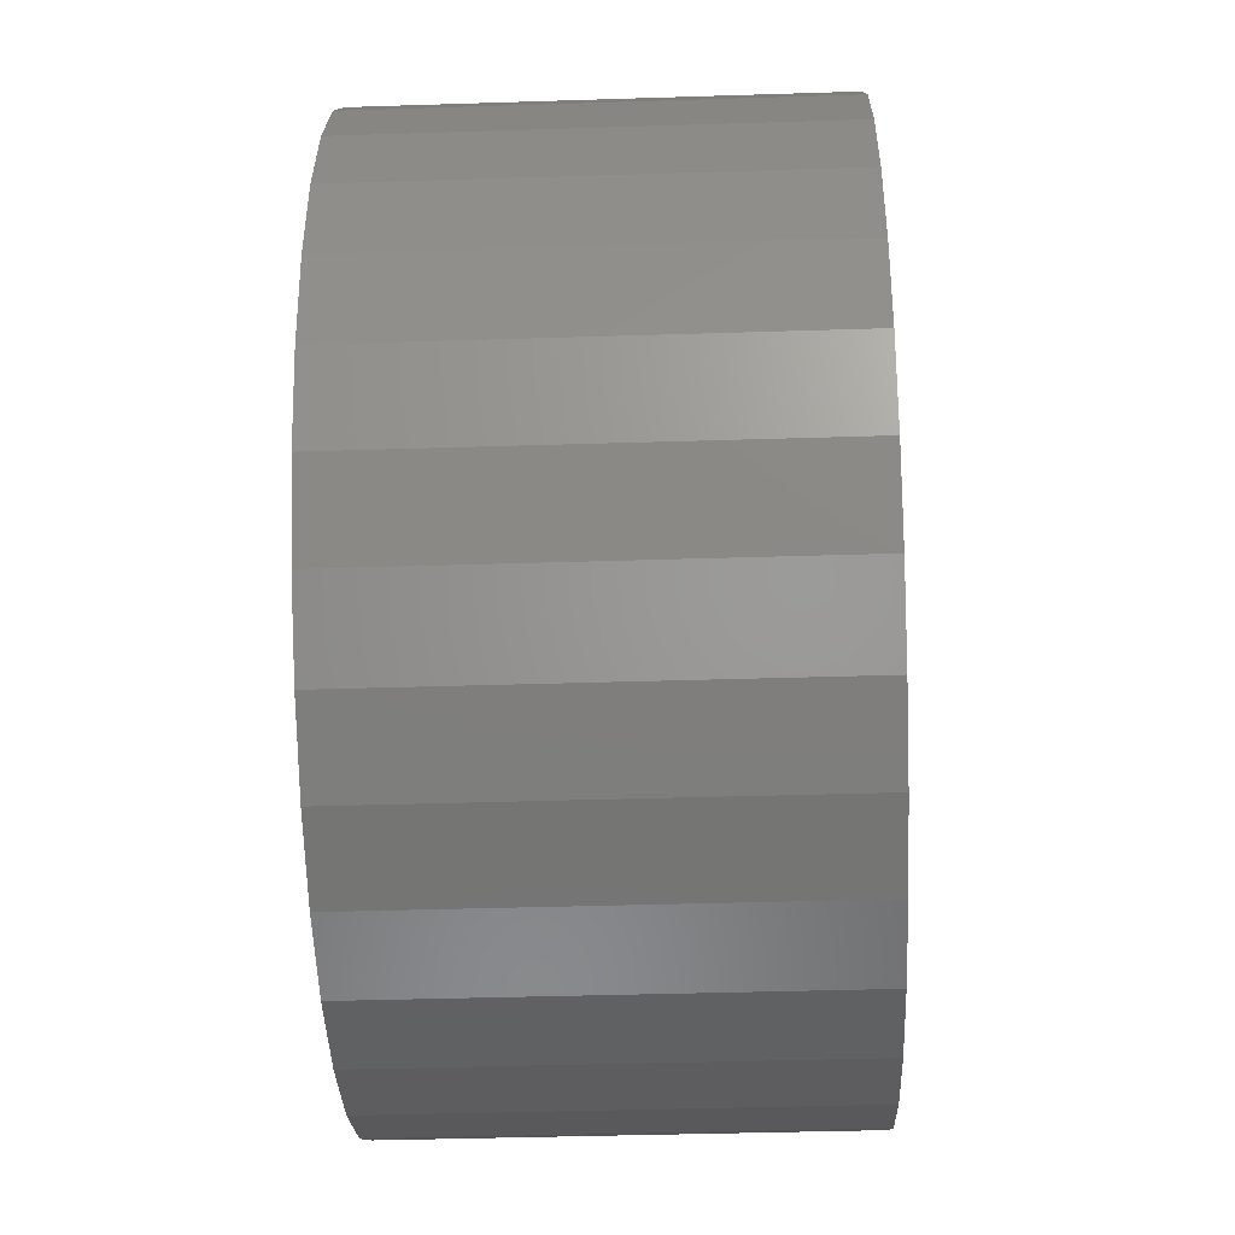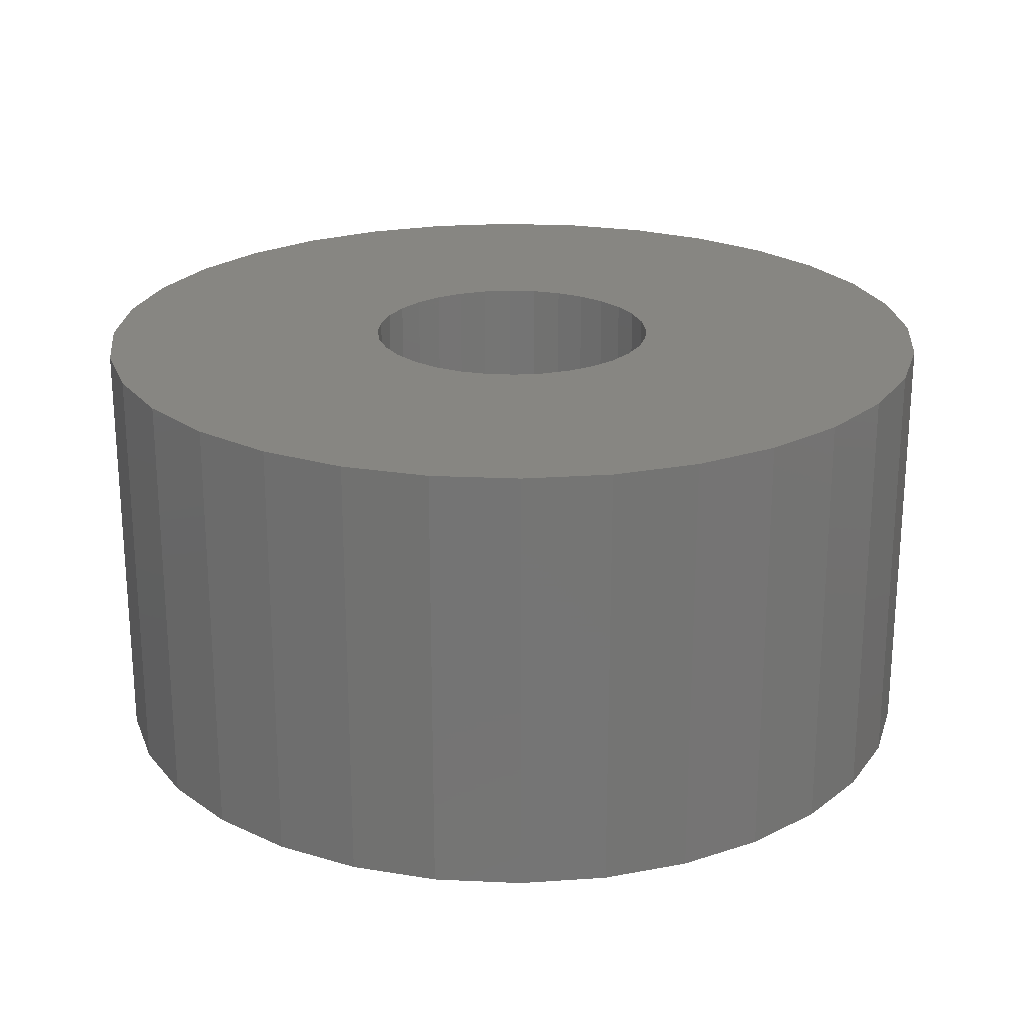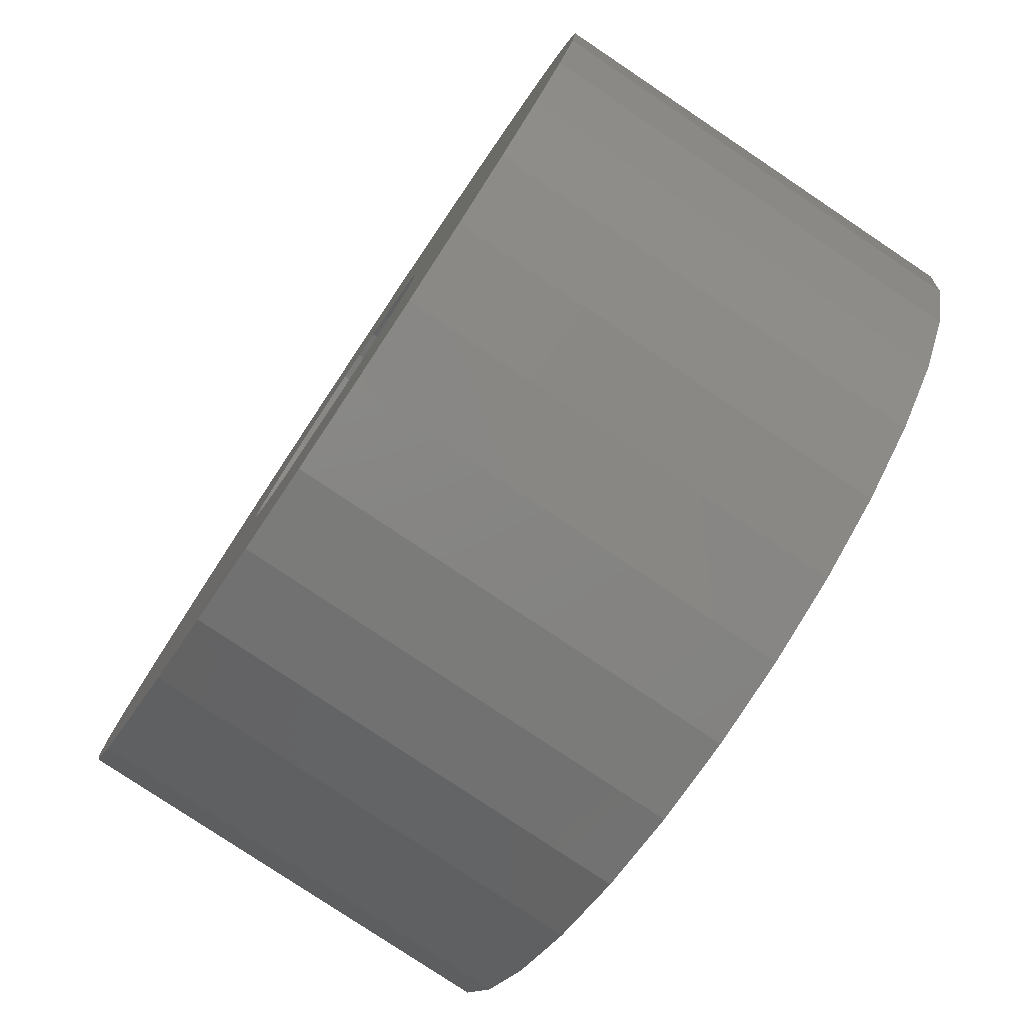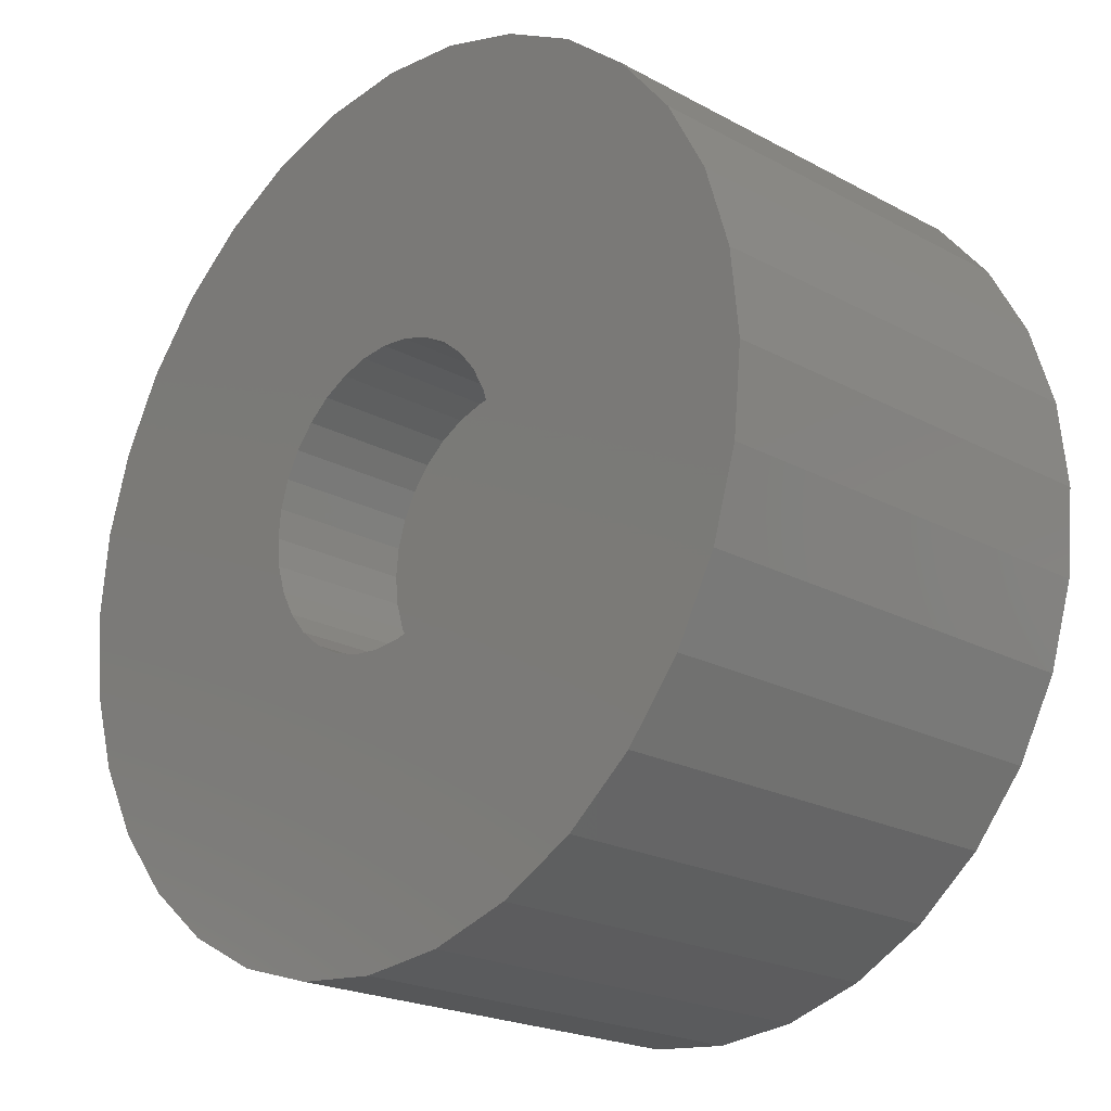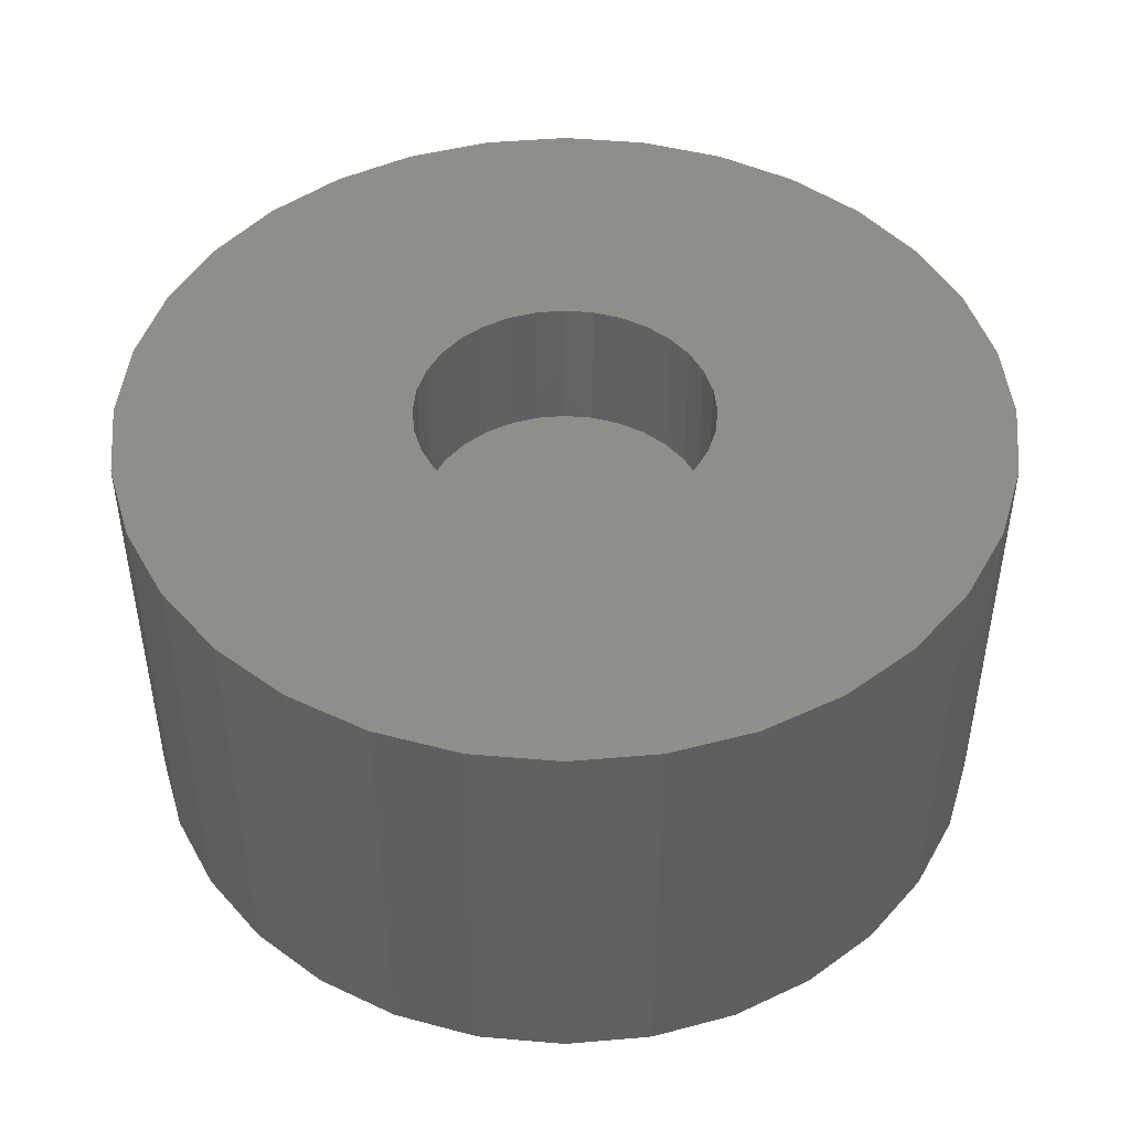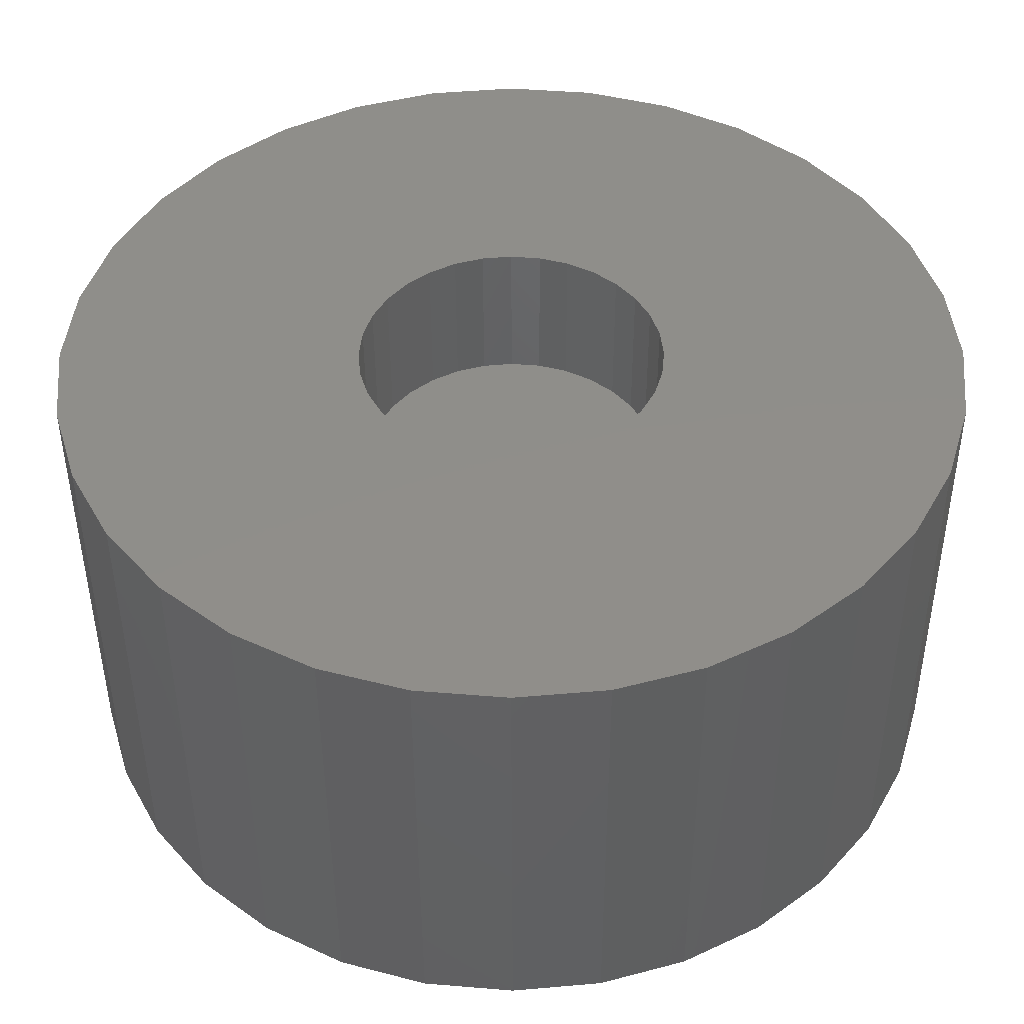
<metadata>
{"format":"stl","ext":"stl","renderer":"f3d","projection":"perspective","resolution":1024,"background":"white","views":[{"elev":-39.0,"azim":92.3,"up":"+Y"},{"elev":22.8,"azim":-158.6,"up":"+Z"},{"elev":-79.2,"azim":56.2,"up":"+Y"},{"elev":-21.5,"azim":46.3,"up":"+Y"},{"elev":46.3,"azim":-78.7,"up":"+Z"},{"elev":-44.9,"azim":0.2,"up":"+Y"}]}
</metadata>
<code>
# stl→obj: 128 verts, 252 faces
v 0.1894 0.1579 0.01562
v 0.1736 0.1563 0.01562
v 0.1889 0.1533 0.01562
v 0.1738 0.1579 0.01562
v 0.1658 0.1815 0.01562
v 0.1612 0.181 0.01562
v 0.1568 0.1797 0.01562
v 0.1584 0.1548 0.01562
v 0.158 0.1563 0.01562
v 0.1426 0.1533 0.01562
v 0.1592 0.1535 0.01562
v 0.1601 0.1523 0.01562
v 0.1527 0.1383 0.01562
v 0.144 0.1489 0.01562
v 0.1462 0.1448 0.01562
v 0.1491 0.1412 0.01562
v 0.1732 0.1548 0.01562
v 0.1724 0.1535 0.01562
v 0.1714 0.1523 0.01562
v 0.1854 0.1448 0.01562
v 0.1876 0.1489 0.01562
v 0.1789 0.1383 0.01562
v 0.1825 0.1412 0.01562
v 0.1748 0.1361 0.01562
v 0.1658 0.1343 0.01562
v 0.1704 0.1347 0.01562
v 0.1422 0.1579 0.01562
v 0.1578 0.1579 0.01562
v 0.158 0.1595 0.01562
v 0.144 0.1669 0.01562
v 0.1426 0.1625 0.01562
v 0.1601 0.1635 0.01562
v 0.1614 0.1645 0.01562
v 0.1627 0.1653 0.01562
v 0.1642 0.1657 0.01562
v 0.1658 0.1659 0.01562
v 0.1876 0.1669 0.01562
v 0.1854 0.171 0.01562
v 0.1825 0.1746 0.01562
v 0.1789 0.1775 0.01562
v 0.1748 0.1797 0.01562
v 0.1704 0.181 0.01562
v 0.1527 0.1775 0.01562
v 0.1491 0.1746 0.01562
v 0.1462 0.171 0.01562
v 0.1584 0.1609 0.01562
v 0.1592 0.1623 0.01562
v 0.1658 0.1499 0.01562
v 0.1568 0.1361 0.01562
v 0.1612 0.1347 0.01562
v 0.1642 0.1501 0.01562
v 0.1627 0.1505 0.01562
v 0.1614 0.1513 0.01562
v 0.1673 0.1657 0.01562
v 0.1688 0.1653 0.01562
v 0.1702 0.1645 0.01562
v 0.1714 0.1635 0.01562
v 0.1724 0.1623 0.01562
v 0.1889 0.1625 0.01562
v 0.1732 0.1609 0.01562
v 0.1736 0.1595 0.01562
v 0.1702 0.1513 0.01562
v 0.1688 0.1505 0.01562
v 0.1673 0.1501 0.01562
v 0.1658 0.1499 0.007812
v 0.1673 0.1501 0.007812
v 0.1688 0.1505 0.007812
v 0.1702 0.1513 0.007812
v 0.1714 0.1523 0.007812
v 0.1724 0.1535 0.007812
v 0.1732 0.1548 0.007812
v 0.1736 0.1563 0.007812
v 0.1738 0.1579 0.007812
v 0.1642 0.1501 0.007812
v 0.1627 0.1505 0.007812
v 0.1614 0.1513 0.007812
v 0.1601 0.1523 0.007812
v 0.1592 0.1535 0.007812
v 0.1584 0.1548 0.007812
v 0.158 0.1563 0.007812
v 0.1578 0.1579 0.007812
v 0.1658 0.1659 0.007812
v 0.1642 0.1657 0.007812
v 0.1627 0.1653 0.007812
v 0.1614 0.1645 0.007812
v 0.1601 0.1635 0.007812
v 0.1592 0.1623 0.007812
v 0.1584 0.1609 0.007812
v 0.158 0.1595 0.007812
v 0.1673 0.1657 0.007812
v 0.1688 0.1653 0.007812
v 0.1702 0.1645 0.007812
v 0.1714 0.1635 0.007812
v 0.1724 0.1623 0.007812
v 0.1732 0.1609 0.007812
v 0.1736 0.1595 0.007812
v 0.1894 0.1579 -0.007812
v 0.1889 0.1533 -0.007812
v 0.1876 0.1489 -0.007812
v 0.1854 0.1448 -0.007812
v 0.1825 0.1412 -0.007812
v 0.1789 0.1383 -0.007812
v 0.1748 0.1361 -0.007812
v 0.1704 0.1347 -0.007812
v 0.1658 0.1343 -0.007812
v 0.1612 0.1347 -0.007812
v 0.1568 0.1361 -0.007812
v 0.1527 0.1383 -0.007812
v 0.1491 0.1412 -0.007812
v 0.1462 0.1448 -0.007812
v 0.144 0.1489 -0.007812
v 0.1426 0.1533 -0.007812
v 0.1422 0.1579 -0.007812
v 0.1426 0.1625 -0.007812
v 0.144 0.1669 -0.007812
v 0.1462 0.171 -0.007812
v 0.1491 0.1746 -0.007812
v 0.1527 0.1775 -0.007812
v 0.1568 0.1797 -0.007812
v 0.1612 0.181 -0.007812
v 0.1658 0.1815 -0.007812
v 0.1704 0.181 -0.007812
v 0.1748 0.1797 -0.007812
v 0.1789 0.1775 -0.007812
v 0.1825 0.1746 -0.007812
v 0.1854 0.171 -0.007812
v 0.1876 0.1669 -0.007812
v 0.1889 0.1625 -0.007812
f 1 2 3
f 1 4 2
f 5 6 7
f 8 9 10
f 8 10 11
f 12 11 10
f 13 14 15
f 13 15 16
f 3 2 17
f 3 17 18
f 3 18 19
f 20 21 22
f 22 23 20
f 24 25 26
f 27 10 9
f 27 9 28
f 27 28 29
f 30 31 32
f 30 32 33
f 30 33 34
f 30 34 35
f 30 35 36
f 36 37 38
f 36 38 39
f 36 39 40
f 36 40 41
f 36 41 42
f 36 42 5
f 36 5 7
f 36 7 43
f 36 43 44
f 36 44 45
f 36 45 30
f 31 27 29
f 31 29 46
f 31 46 47
f 31 47 32
f 48 14 13
f 48 13 49
f 48 49 50
f 48 50 25
f 48 25 24
f 48 24 22
f 48 22 21
f 14 48 51
f 14 51 52
f 14 52 53
f 14 53 12
f 14 12 10
f 37 36 54
f 37 54 55
f 37 55 56
f 37 56 57
f 37 57 58
f 37 58 59
f 59 58 60
f 59 60 61
f 59 61 4
f 59 4 1
f 21 3 19
f 21 19 62
f 21 62 63
f 21 63 64
f 21 64 48
f 65 64 66
f 66 64 63
f 66 63 67
f 67 63 62
f 67 62 68
f 68 62 19
f 68 19 69
f 69 19 18
f 69 18 70
f 70 18 17
f 70 17 71
f 71 17 2
f 71 2 72
f 72 2 4
f 72 4 73
f 64 65 48
f 48 65 74
f 48 74 51
f 51 74 75
f 51 75 52
f 52 75 76
f 52 76 53
f 53 76 77
f 53 77 12
f 12 77 78
f 12 78 11
f 11 78 79
f 11 79 8
f 8 79 80
f 8 80 9
f 9 80 81
f 9 81 28
f 82 35 83
f 83 35 34
f 83 34 84
f 84 34 33
f 84 33 85
f 85 33 32
f 85 32 86
f 86 32 47
f 86 47 87
f 87 47 46
f 87 46 88
f 88 46 29
f 88 29 89
f 89 29 28
f 89 28 81
f 35 82 36
f 36 82 90
f 36 90 54
f 54 90 91
f 54 91 55
f 55 91 92
f 55 92 56
f 56 92 93
f 56 93 57
f 57 93 94
f 57 94 58
f 58 94 95
f 58 95 60
f 60 95 96
f 60 96 61
f 61 96 73
f 61 73 4
f 97 1 98
f 98 1 3
f 98 3 99
f 99 3 21
f 99 21 100
f 100 21 20
f 100 20 101
f 101 20 23
f 101 23 102
f 102 23 22
f 102 22 103
f 103 22 24
f 103 24 104
f 104 24 26
f 104 26 105
f 105 26 25
f 105 25 106
f 106 25 50
f 106 50 107
f 107 50 49
f 107 49 108
f 108 49 13
f 108 13 109
f 109 13 16
f 109 16 110
f 110 16 15
f 110 15 111
f 111 15 14
f 111 14 112
f 112 14 10
f 112 10 113
f 113 10 27
f 113 27 114
f 114 27 31
f 114 31 115
f 115 31 30
f 115 30 116
f 116 30 45
f 116 45 117
f 117 45 44
f 117 44 118
f 118 44 43
f 118 43 119
f 119 43 7
f 119 7 120
f 120 7 6
f 120 6 121
f 121 6 5
f 121 5 122
f 122 5 42
f 122 42 123
f 123 42 41
f 123 41 124
f 124 41 40
f 124 40 125
f 125 40 39
f 125 39 126
f 126 39 38
f 126 38 127
f 127 38 37
f 127 37 128
f 128 37 59
f 128 59 97
f 97 59 1
f 119 120 121
f 119 121 122
f 123 119 122
f 118 119 123
f 124 118 123
f 117 118 124
f 125 117 124
f 116 117 125
f 126 116 125
f 115 116 126
f 127 115 126
f 114 115 127
f 128 114 127
f 99 111 98
f 110 111 99
f 100 110 99
f 109 110 100
f 101 109 100
f 108 109 101
f 102 108 101
f 107 108 102
f 103 107 102
f 106 107 103
f 105 106 103
f 104 105 103
f 111 112 98
f 98 112 113
f 98 113 97
f 97 113 114
f 97 114 128
f 88 89 95
f 95 89 96
f 81 96 89
f 80 79 72
f 72 79 71
f 79 78 71
f 71 78 70
f 78 77 70
f 70 77 76
f 70 76 69
f 69 76 75
f 69 75 74
f 74 65 69
f 68 69 65
f 68 65 66
f 68 66 67
f 73 96 81
f 73 81 80
f 73 80 72
f 94 93 92
f 94 92 91
f 94 91 90
f 94 90 82
f 94 82 83
f 94 83 84
f 94 84 85
f 94 85 86
f 94 86 87
f 94 87 88
f 94 88 95

</code>
